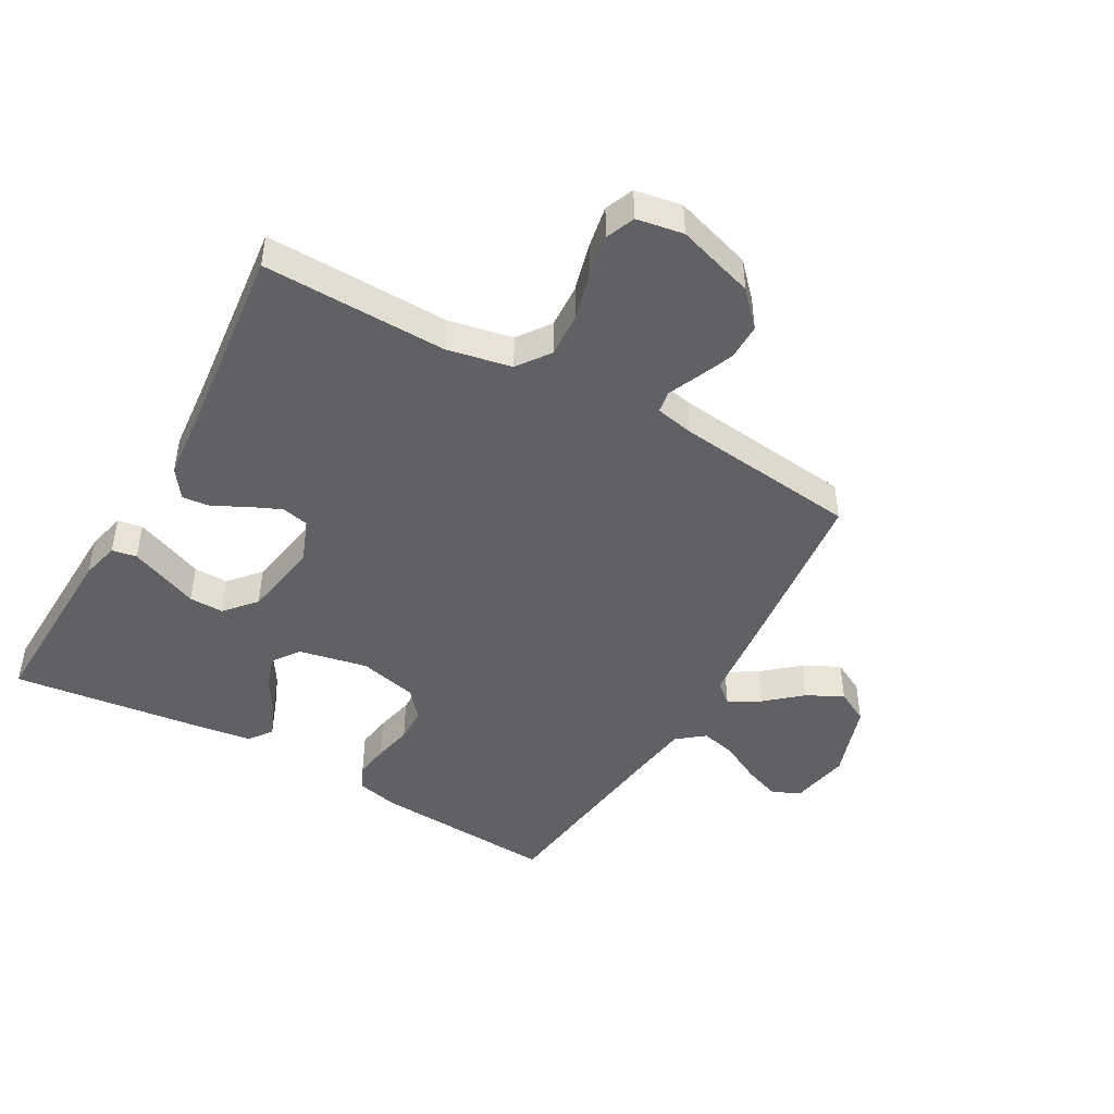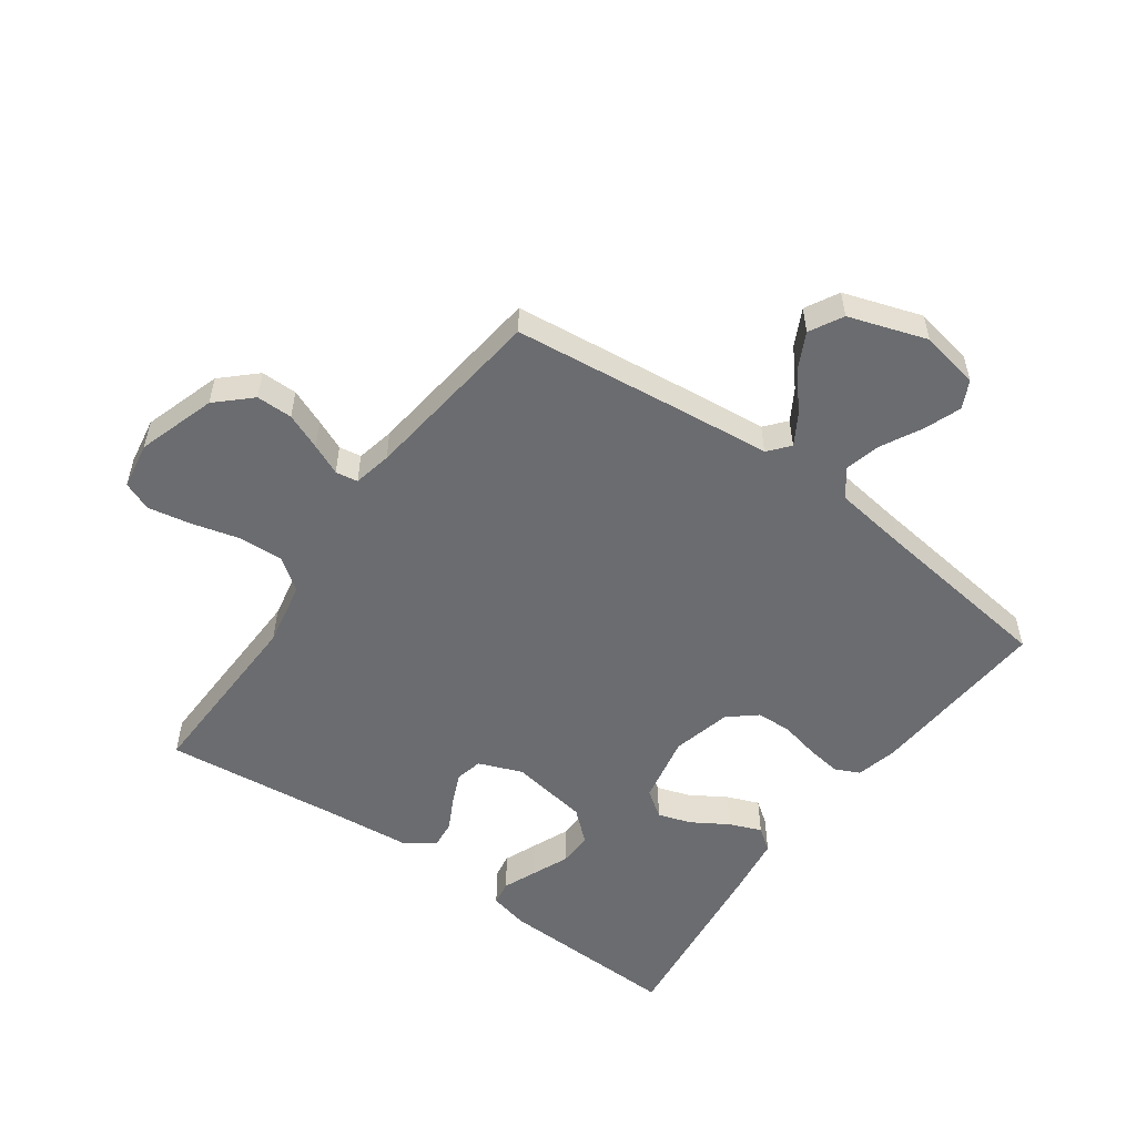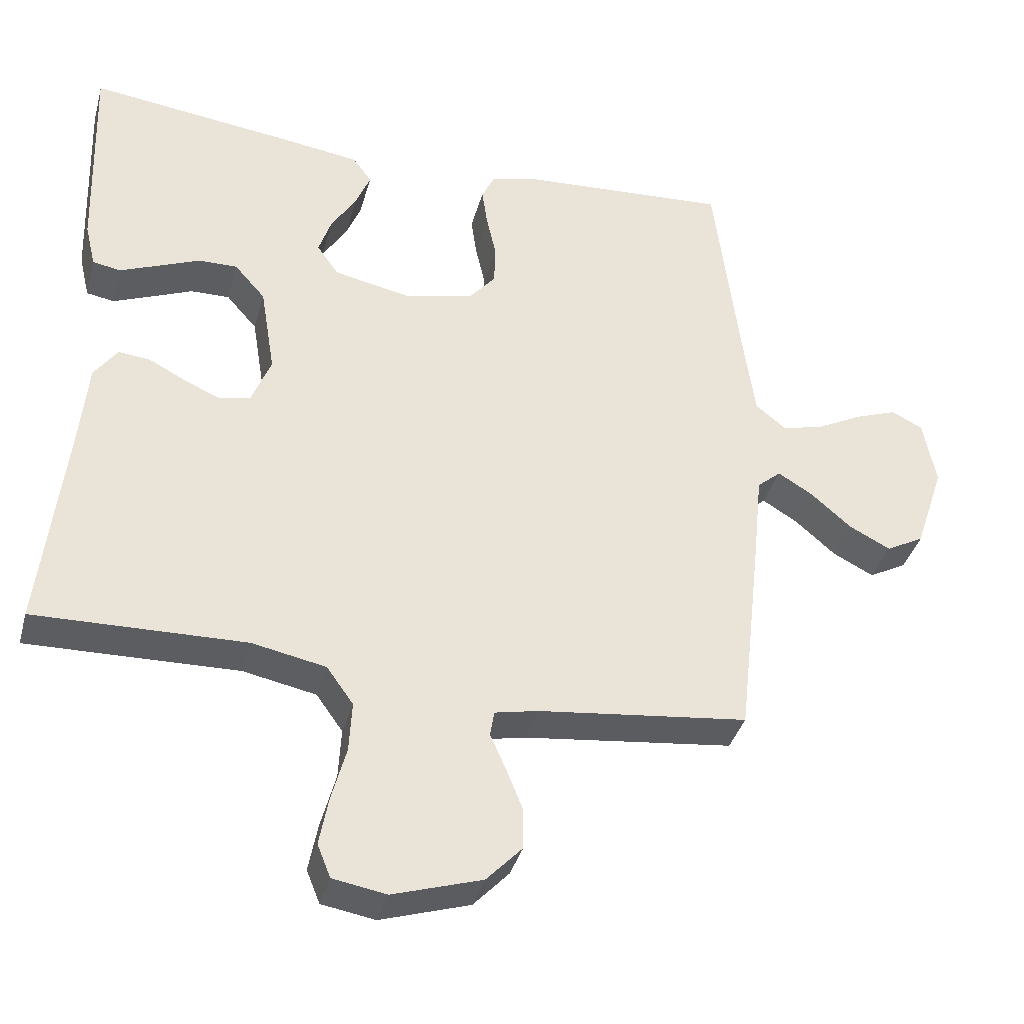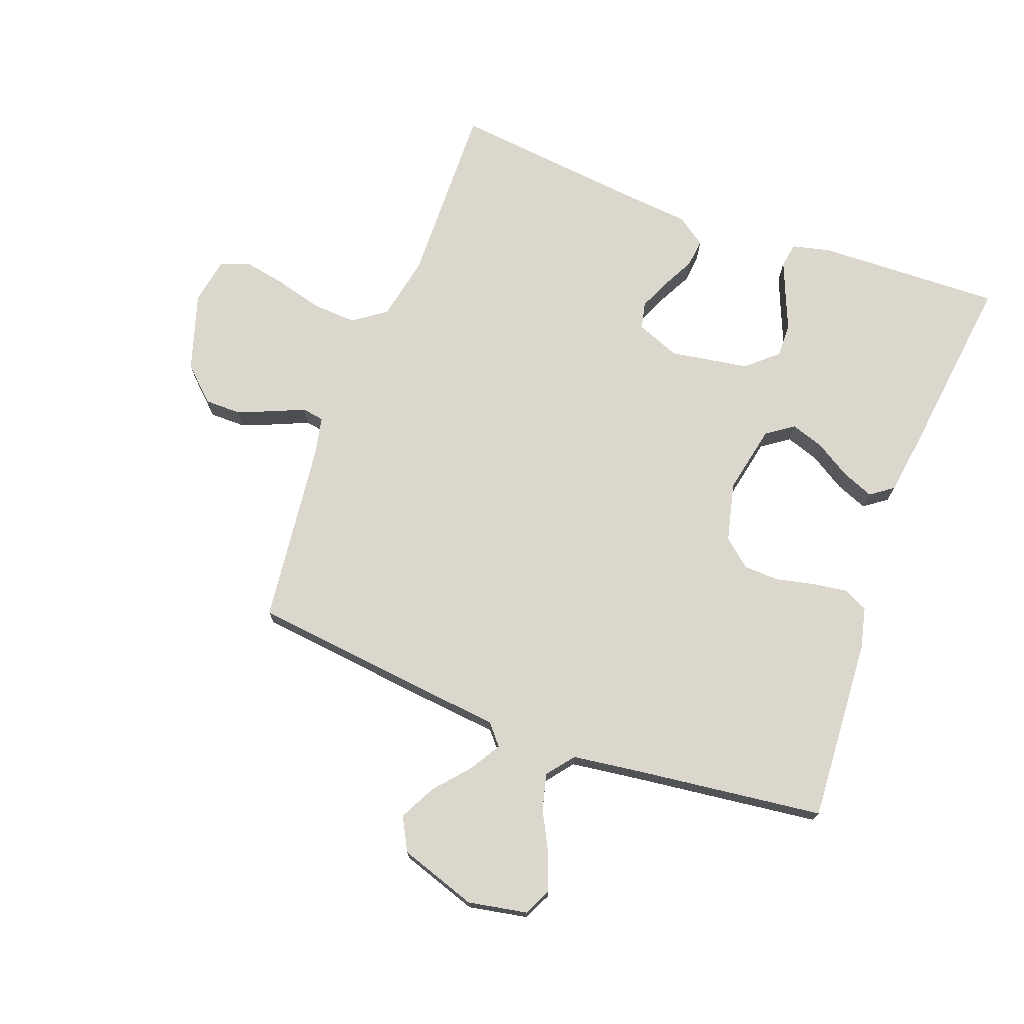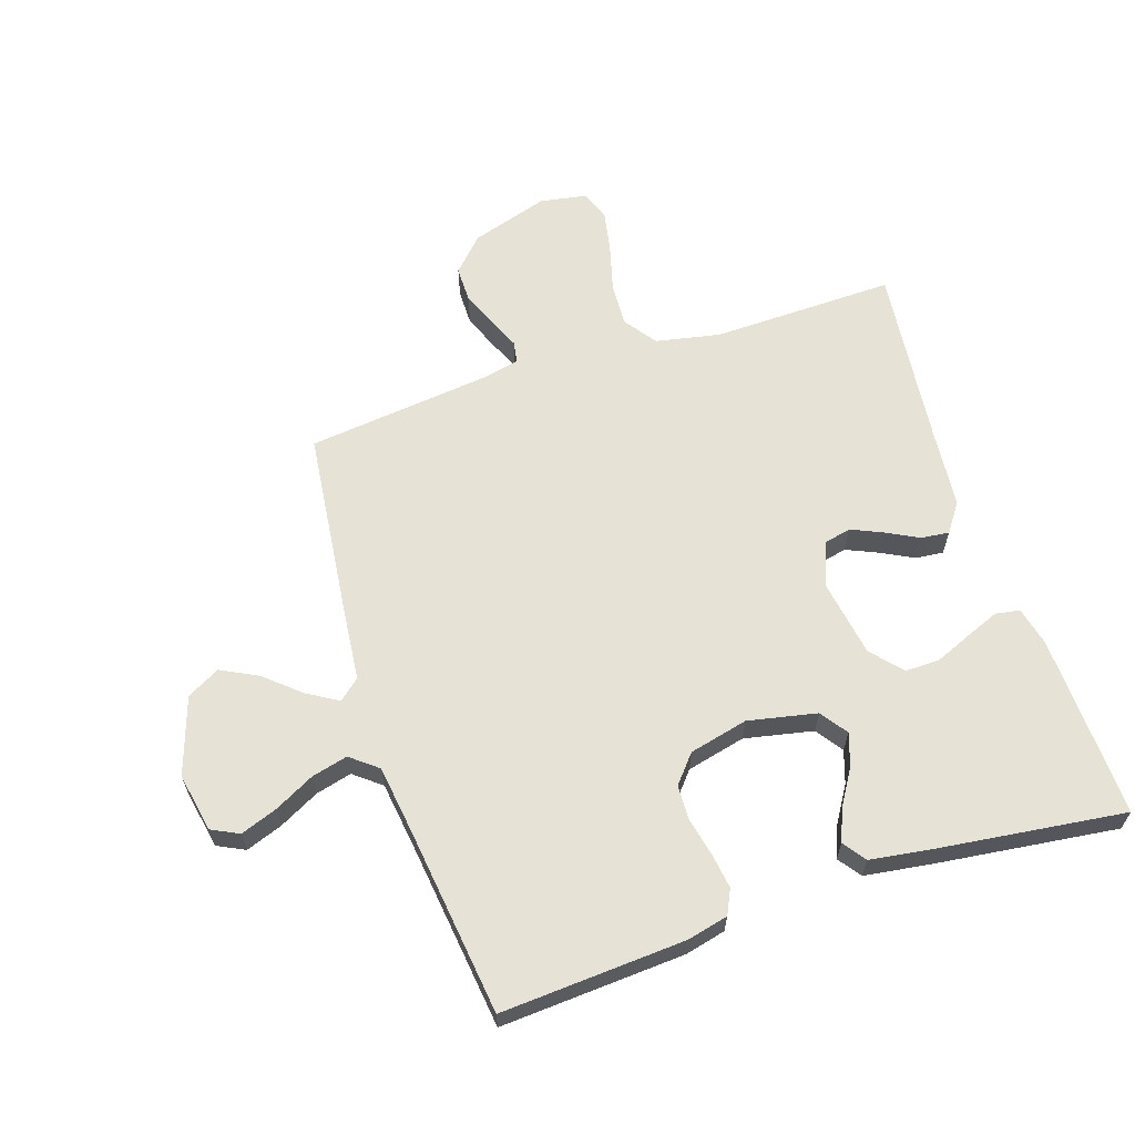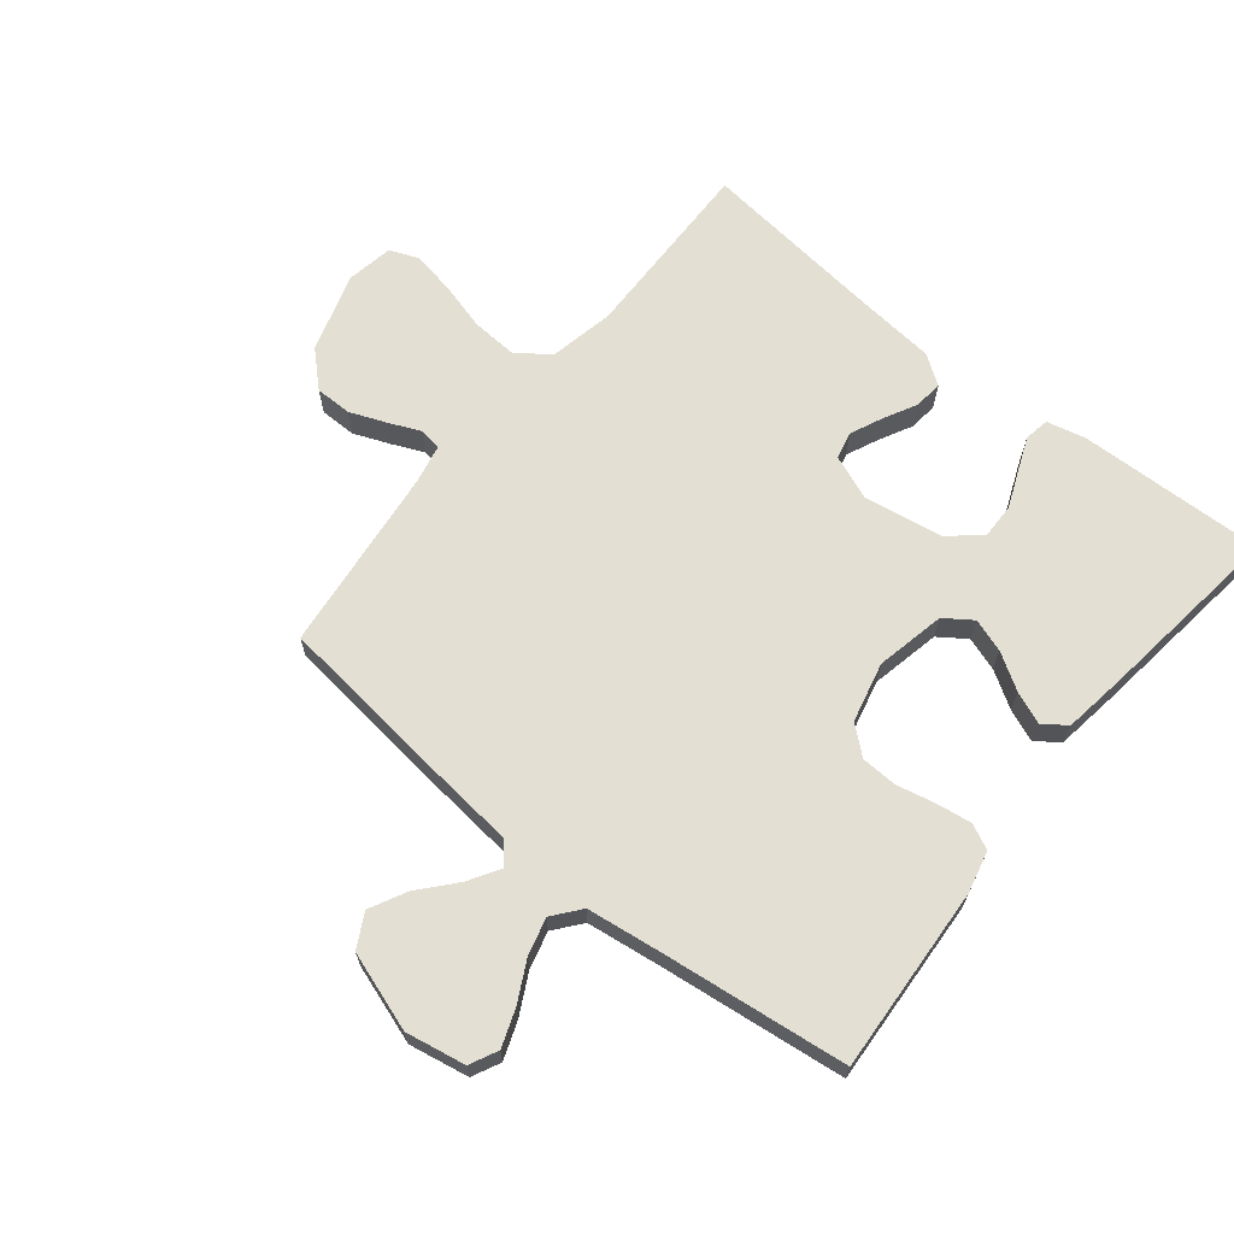
<metadata>
{"format":"obj","ext":"obj","renderer":"f3d","projection":"perspective","resolution":1024,"background":"white","views":[{"elev":-45.9,"azim":150.5,"up":"+Y"},{"elev":-53.7,"azim":-125.8,"up":"+Y"},{"elev":-37.4,"azim":165.1,"up":"+Z"},{"elev":72.9,"azim":-69.6,"up":"+Y"},{"elev":62.9,"azim":-18.1,"up":"+Y"},{"elev":66.5,"azim":-50.9,"up":"+Y"}]}
</metadata>
<code>
v 0.5 0.07 0.5
v 0.49 0.07 0.2
v 0.475 0.07 0.137
v 0.435 0.07 0.13
v 0.381 0.07 0.152
v 0.321 0.07 0.177
v 0.265 0.07 0.178
v 0.221 0.07 0.128
v 0.2 0.07 0
v 0.228 0.07 -0.071
v 0.272 0.07 -0.081
v 0.324 0.07 -0.058
v 0.376 0.07 -0.031
v 0.422 0.07 -0.026
v 0.455 0.07 -0.073
v 0.467 0.07 -0.2
v 0.5 0.07 -0.5
v 0.2 0.07 -0.493
v 0.095 0.07 -0.514
v 0.057 0.07 -0.567
v 0.061 0.07 -0.639
v 0.082 0.07 -0.717
v 0.095 0.07 -0.786
v 0.076 0.07 -0.833
v 0 0.07 -0.846
v -0.127 0.07 -0.806
v -0.178 0.07 -0.752
v -0.178 0.07 -0.693
v -0.154 0.07 -0.634
v -0.132 0.07 -0.584
v -0.138 0.07 -0.548
v -0.2 0.07 -0.535
v -0.5 0.07 -0.5
v -0.534 0.07 -0.2
v -0.547 0.07 -0.074
v -0.581 0.07 -0.045
v -0.631 0.07 -0.075
v -0.689 0.07 -0.125
v -0.748 0.07 -0.155
v -0.802 0.07 -0.126
v -0.844 0.07 0
v -0.826 0.07 0.096
v -0.781 0.07 0.118
v -0.721 0.07 0.096
v -0.656 0.07 0.062
v -0.597 0.07 0.047
v -0.553 0.07 0.082
v -0.537 0.07 0.2
v -0.5 0.07 0.5
v -0.2 0.07 0.481
v -0.133 0.07 0.465
v -0.114 0.07 0.425
v -0.122 0.07 0.369
v -0.136 0.07 0.306
v -0.134 0.07 0.248
v -0.096 0.07 0.203
v 0 0.07 0.18
v 0.112 0.07 0.203
v 0.143 0.07 0.247
v 0.125 0.07 0.301
v 0.089 0.07 0.359
v 0.068 0.07 0.411
v 0.095 0.07 0.448
v 0.2 0.07 0.463
v 0.5 0 0.5
v 0.49 0 0.2
v 0.475 0 0.137
v 0.435 0 0.13
v 0.381 0 0.152
v 0.321 0 0.177
v 0.265 0 0.178
v 0.221 0 0.128
v 0.2 0 0
v 0.228 0 -0.071
v 0.272 0 -0.081
v 0.324 0 -0.058
v 0.376 0 -0.031
v 0.422 0 -0.026
v 0.455 0 -0.073
v 0.467 0 -0.2
v 0.5 0 -0.5
v 0.2 0 -0.493
v 0.095 0 -0.514
v 0.057 0 -0.567
v 0.061 0 -0.639
v 0.082 0 -0.717
v 0.095 0 -0.786
v 0.076 0 -0.833
v 0 0 -0.846
v -0.127 0 -0.806
v -0.178 0 -0.752
v -0.178 0 -0.693
v -0.154 0 -0.634
v -0.132 0 -0.584
v -0.138 0 -0.548
v -0.2 0 -0.535
v -0.5 0 -0.5
v -0.534 0 -0.2
v -0.547 0 -0.074
v -0.581 0 -0.045
v -0.631 0 -0.075
v -0.689 0 -0.125
v -0.748 0 -0.155
v -0.802 0 -0.126
v -0.844 0 0
v -0.826 0 0.096
v -0.781 0 0.118
v -0.721 0 0.096
v -0.656 0 0.062
v -0.597 0 0.047
v -0.553 0 0.082
v -0.537 0 0.2
v -0.5 0 0.5
v -0.2 0 0.481
v -0.133 0 0.465
v -0.114 0 0.425
v -0.122 0 0.369
v -0.136 0 0.306
v -0.134 0 0.248
v -0.096 0 0.203
v 0 0 0.18
v 0.112 0 0.203
v 0.143 0 0.247
v 0.125 0 0.301
v 0.089 0 0.359
v 0.068 0 0.411
v 0.095 0 0.448
v 0.2 0 0.463
f 4 5 6
f 3 4 6
f 2 3 6
f 1 2 6
f 64 1 6
f 63 64 6
f 62 63 6
f 61 62 6
f 60 61 6
f 59 60 6 7
f 58 59 7 8
f 57 58 8 9
f 56 57 9 10
f 52 53 54
f 51 52 54
f 50 51 54
f 49 50 54
f 48 49 54
f 47 48 54 55
f 46 47 55 56
f 43 44 45
f 42 43 45
f 41 42 45
f 40 41 45
f 39 40 45
f 38 39 45
f 37 38 45
f 36 37 45 46
f 46 56 10
f 36 46 10
f 35 36 10
f 35 10 11
f 34 35 11
f 33 34 11
f 32 33 11
f 28 29 30
f 27 28 30
f 26 27 30
f 25 26 30
f 24 25 30
f 23 24 30
f 22 23 30
f 21 22 30
f 20 21 30 31
f 32 11 12
f 31 32 12
f 20 31 12
f 19 20 12
f 16 17 18
f 16 18 19
f 15 16 19
f 14 15 19
f 13 14 19
f 12 13 19
f 70 69 68
f 70 68 67
f 70 67 66
f 70 66 65
f 70 65 128
f 70 128 127
f 70 127 126
f 70 126 125
f 70 125 124
f 71 70 124 123
f 72 71 123 122
f 73 72 122 121
f 74 73 121 120
f 118 117 116
f 118 116 115
f 118 115 114
f 118 114 113
f 118 113 112
f 119 118 112 111
f 120 119 111 110
f 109 108 107
f 109 107 106
f 109 106 105
f 109 105 104
f 109 104 103
f 109 103 102
f 109 102 101
f 110 109 101 100
f 74 120 110
f 74 110 100
f 74 100 99
f 75 74 99
f 75 99 98
f 75 98 97
f 75 97 96
f 94 93 92
f 94 92 91
f 94 91 90
f 94 90 89
f 94 89 88
f 94 88 87
f 94 87 86
f 94 86 85
f 95 94 85 84
f 76 75 96
f 76 96 95
f 76 95 84
f 76 84 83
f 82 81 80
f 83 82 80
f 83 80 79
f 83 79 78
f 83 78 77
f 83 77 76
f 1 65 66 2
f 2 66 67 3
f 3 67 68 4
f 4 68 69 5
f 5 69 70 6
f 6 70 71 7
f 7 71 72 8
f 8 72 73 9
f 9 73 74 10
f 10 74 75 11
f 11 75 76 12
f 12 76 77 13
f 13 77 78 14
f 14 78 79 15
f 15 79 80 16
f 16 80 81 17
f 17 81 82 18
f 18 82 83 19
f 19 83 84 20
f 20 84 85 21
f 21 85 86 22
f 22 86 87 23
f 23 87 88 24
f 24 88 89 25
f 25 89 90 26
f 26 90 91 27
f 27 91 92 28
f 28 92 93 29
f 29 93 94 30
f 30 94 95 31
f 31 95 96 32
f 32 96 97 33
f 33 97 98 34
f 34 98 99 35
f 35 99 100 36
f 36 100 101 37
f 37 101 102 38
f 38 102 103 39
f 39 103 104 40
f 40 104 105 41
f 41 105 106 42
f 42 106 107 43
f 43 107 108 44
f 44 108 109 45
f 45 109 110 46
f 46 110 111 47
f 47 111 112 48
f 48 112 113 49
f 49 113 114 50
f 50 114 115 51
f 51 115 116 52
f 52 116 117 53
f 53 117 118 54
f 54 118 119 55
f 55 119 120 56
f 56 120 121 57
f 57 121 122 58
f 58 122 123 59
f 59 123 124 60
f 60 124 125 61
f 61 125 126 62
f 62 126 127 63
f 63 127 128 64
f 64 128 65 1

</code>
